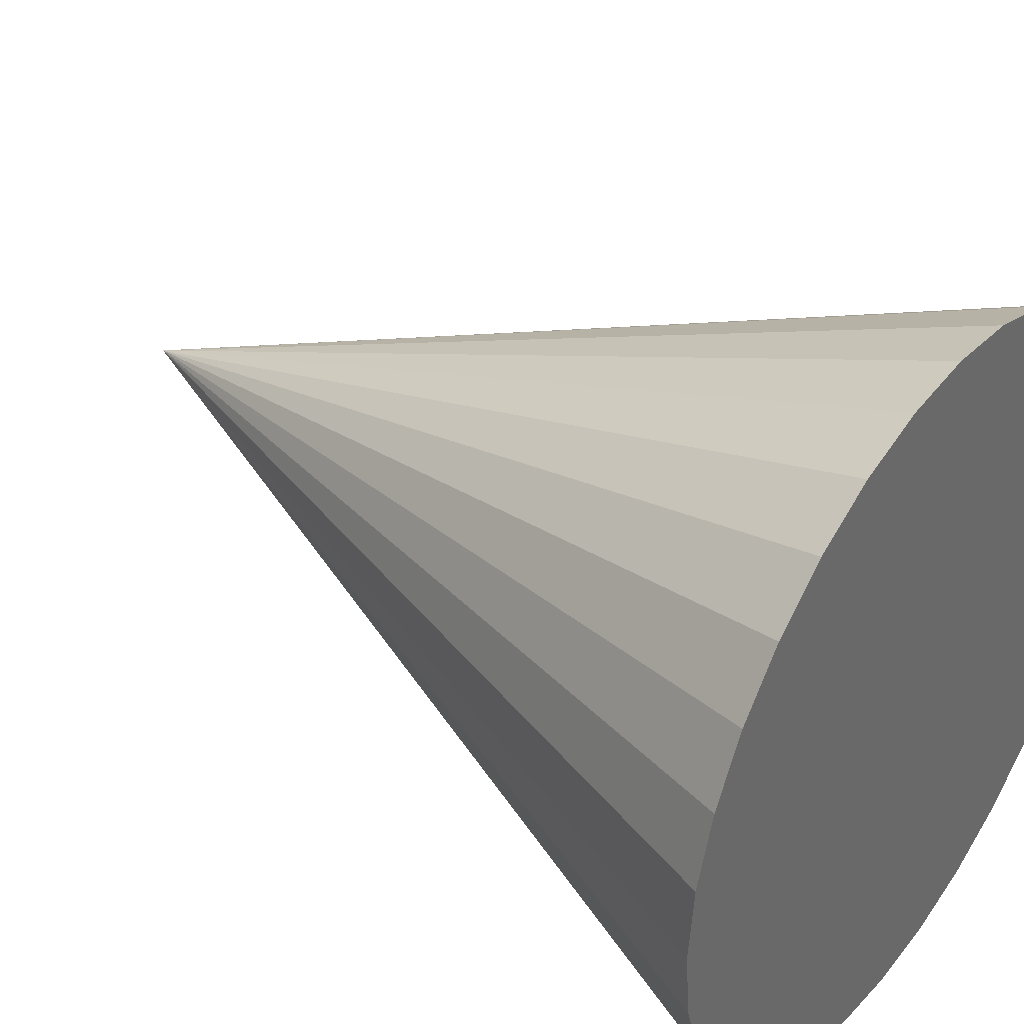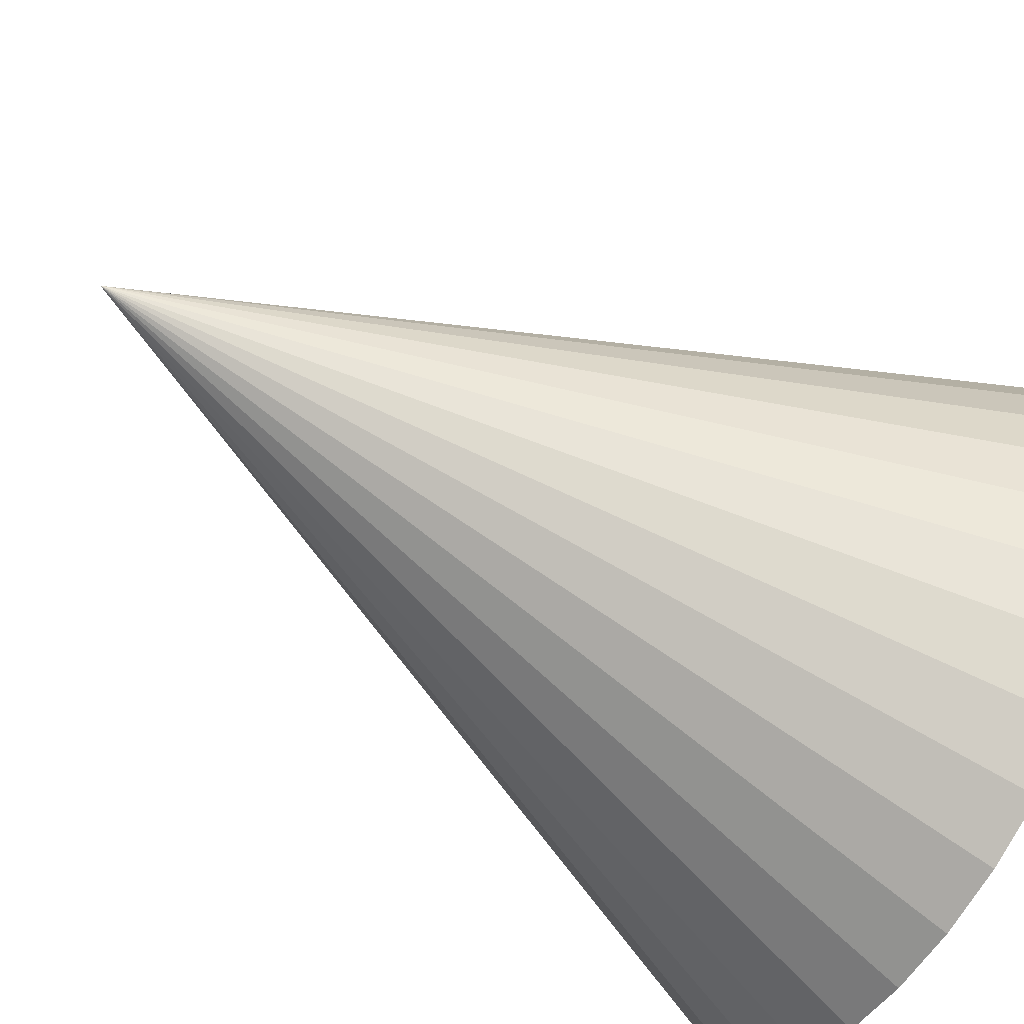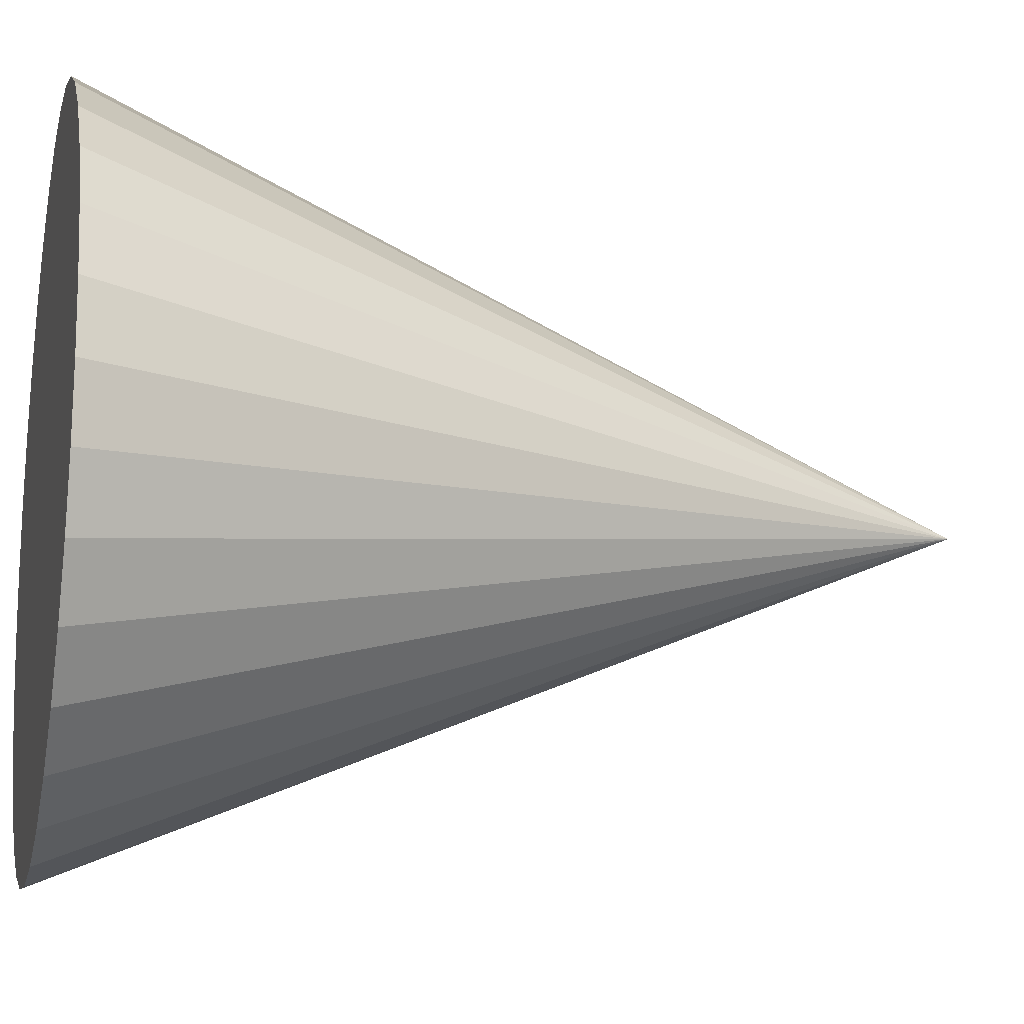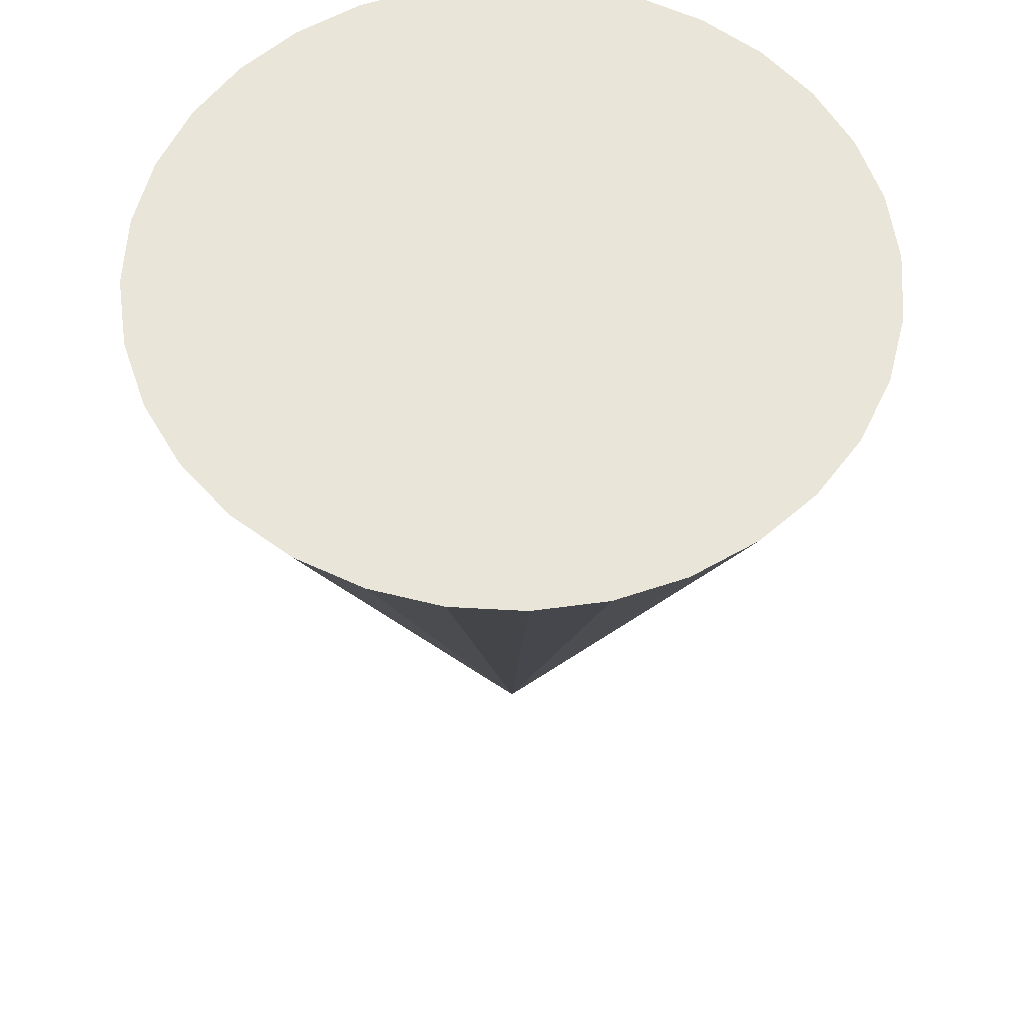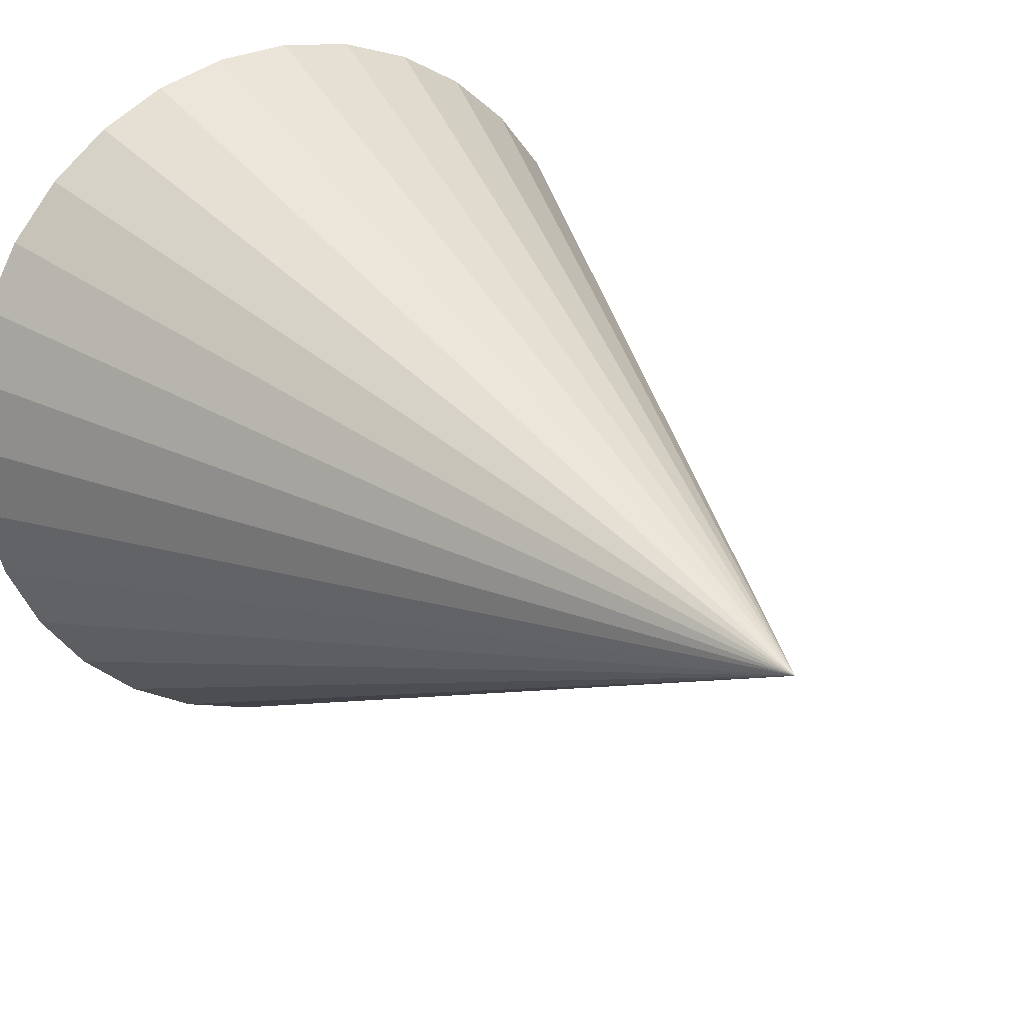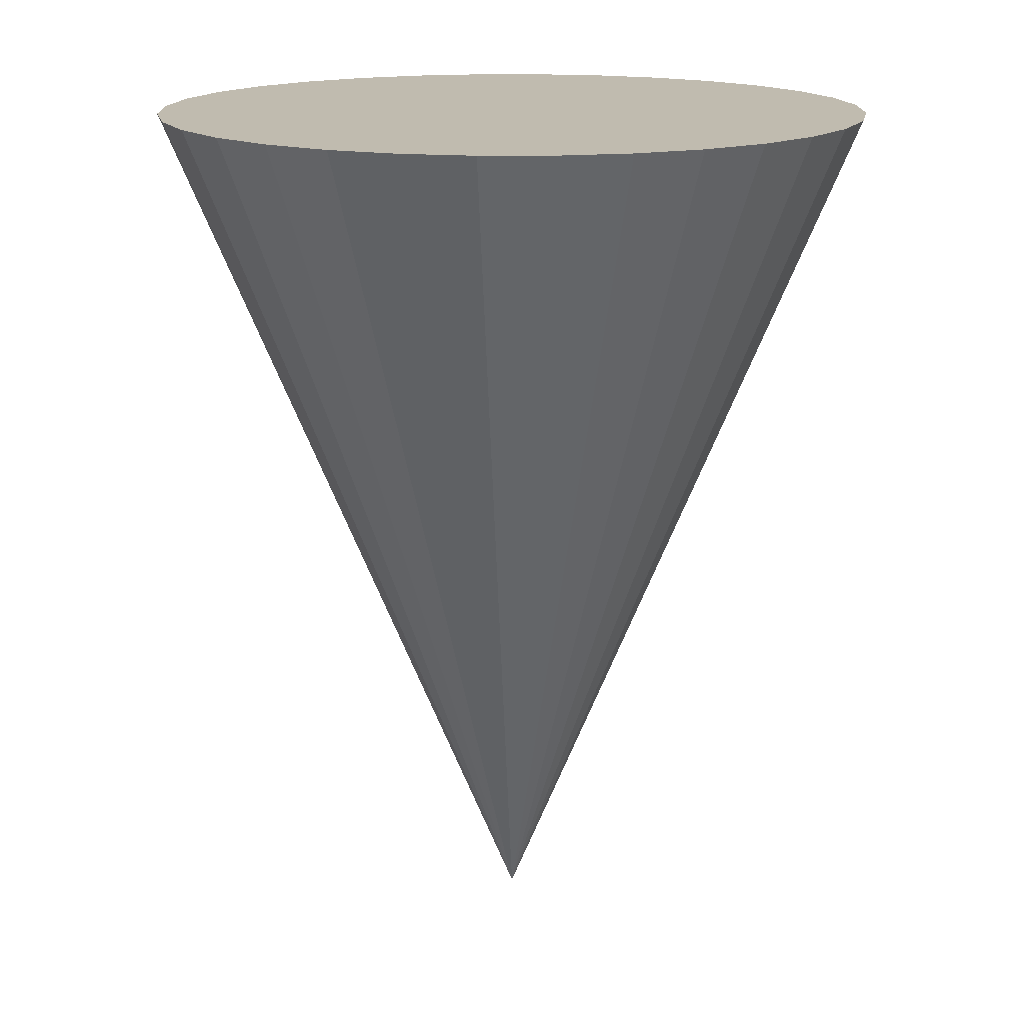
<metadata>
{"format":"obj","ext":"obj","renderer":"f3d","projection":"perspective","resolution":1024,"background":"white","views":[{"elev":39.6,"azim":126.0,"up":"+Z"},{"elev":-64.7,"azim":58.7,"up":"+Z"},{"elev":-15.5,"azim":-103.1,"up":"+Z"},{"elev":58.6,"azim":-92.3,"up":"+Y"},{"elev":21.2,"azim":-32.0,"up":"+Z"},{"elev":16.0,"azim":-141.3,"up":"+Y"}]}
</metadata>
<code>
o Cone
v 0.2456 2.682 -0.08637
v 0.4407 2.682 -0.06716
v 0.6283 2.682 -0.01025
v 0.8012 2.682 0.08216
v 0.9527 2.682 0.2065
v 1.077 2.682 0.3581
v 1.169 2.682 0.5309
v 1.226 2.682 0.7185
v 1.246 2.682 0.9136
v 0.2456 0.2981 0.9136
v 1.226 2.682 1.109
v 1.169 2.682 1.296
v 1.077 2.682 1.469
v 0.9527 2.682 1.621
v 0.8012 2.682 1.745
v 0.6283 2.682 1.838
v 0.4407 2.682 1.894
v 0.2456 2.682 1.914
v 0.05051 2.682 1.894
v -0.1371 2.682 1.838
v -0.31 2.682 1.745
v -0.4615 2.682 1.621
v -0.5859 2.682 1.469
v -0.6783 2.682 1.296
v -0.7352 2.682 1.109
v -0.7544 2.682 0.9136
v -0.7352 2.682 0.7185
v -0.6783 2.682 0.5309
v -0.5859 2.682 0.3581
v -0.4615 2.682 0.2065
v -0.31 2.682 0.08216
v -0.1371 2.682 -0.01025
v 0.05051 2.682 -0.06716
f 1 10 2
f 2 10 3
f 3 10 4
f 4 10 5
f 5 10 6
f 6 10 7
f 7 10 8
f 8 10 9
f 9 10 11
f 11 10 12
f 12 10 13
f 13 10 14
f 14 10 15
f 15 10 16
f 16 10 17
f 17 10 18
f 18 10 19
f 19 10 20
f 20 10 21
f 21 10 22
f 22 10 23
f 23 10 24
f 24 10 25
f 25 10 26
f 26 10 27
f 27 10 28
f 28 10 29
f 29 10 30
f 30 10 31
f 31 10 32
f 32 10 33
f 33 10 1
f 1 2 3 4 5 6 7 8 9 11 12 13 14 15 16 17 18 19 20 21 22 23 24 25 26 27 28 29 30 31 32 33

</code>
